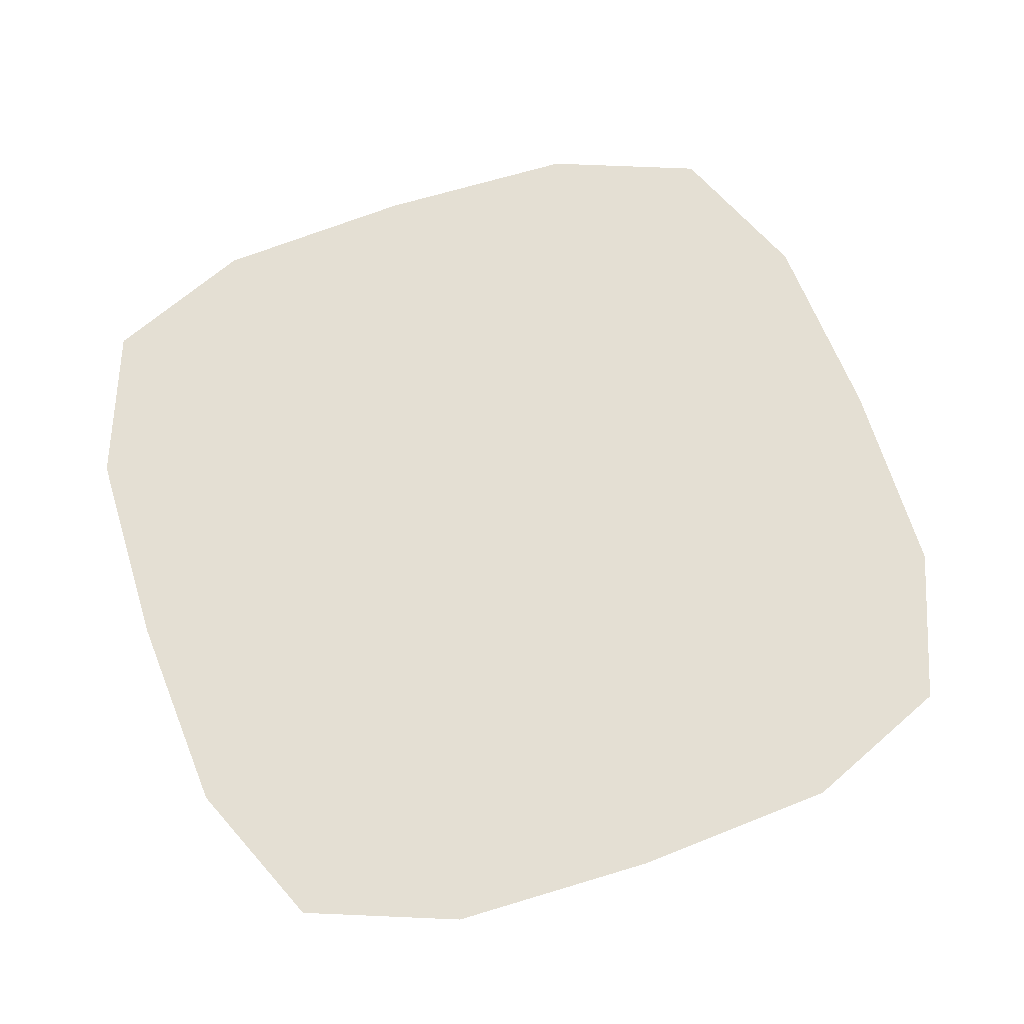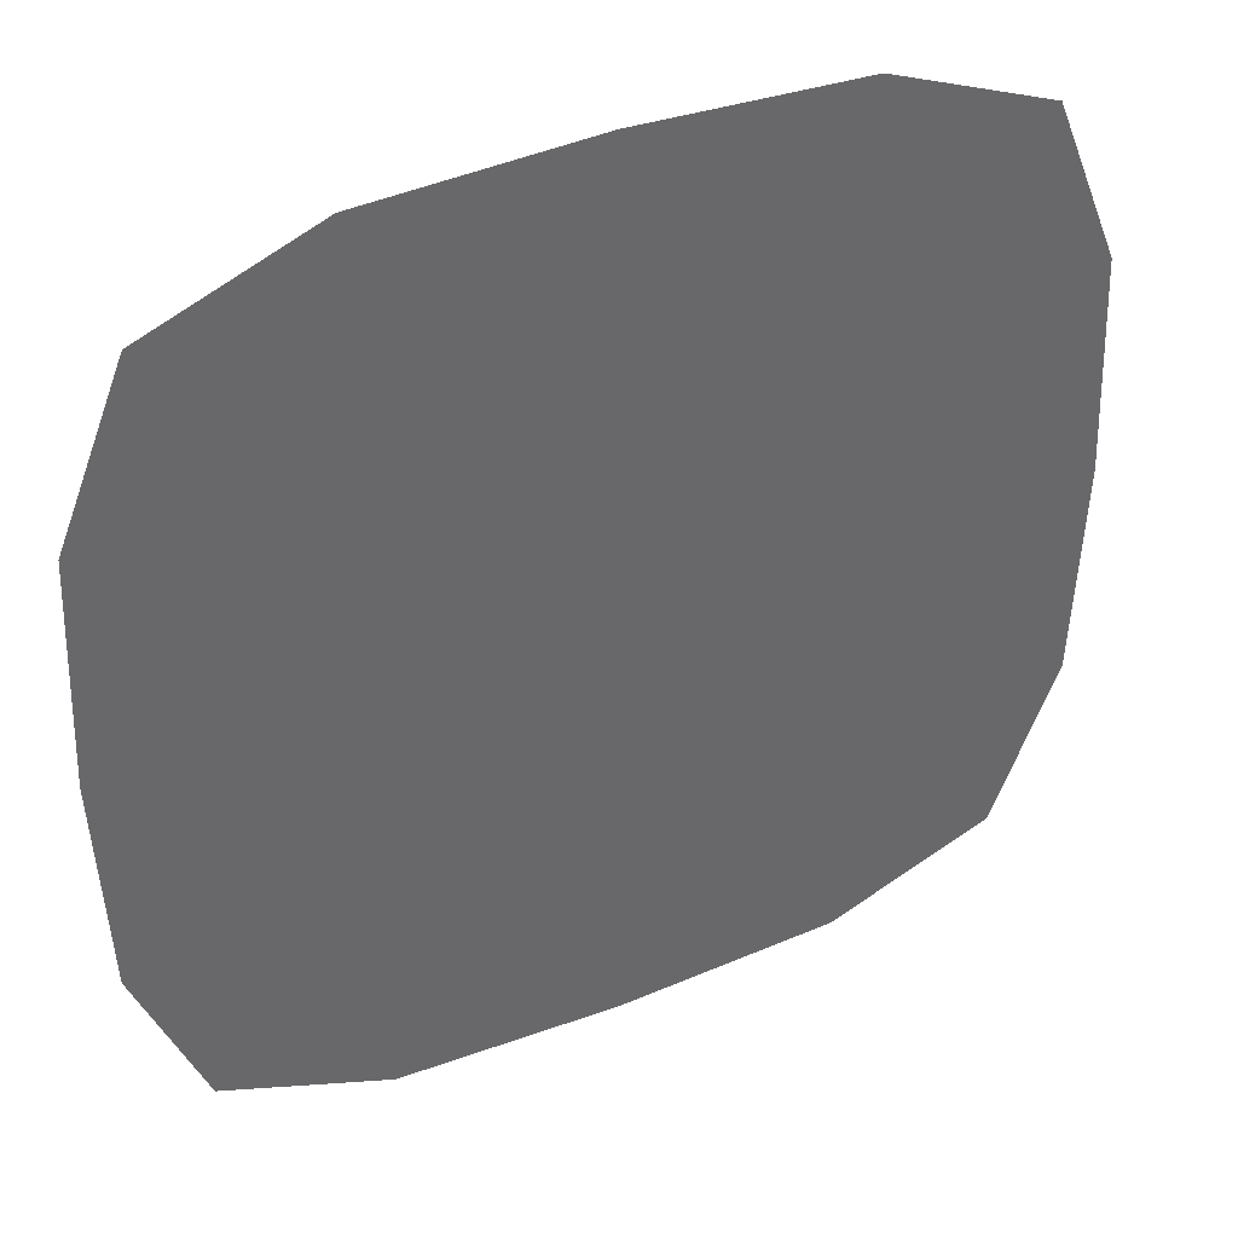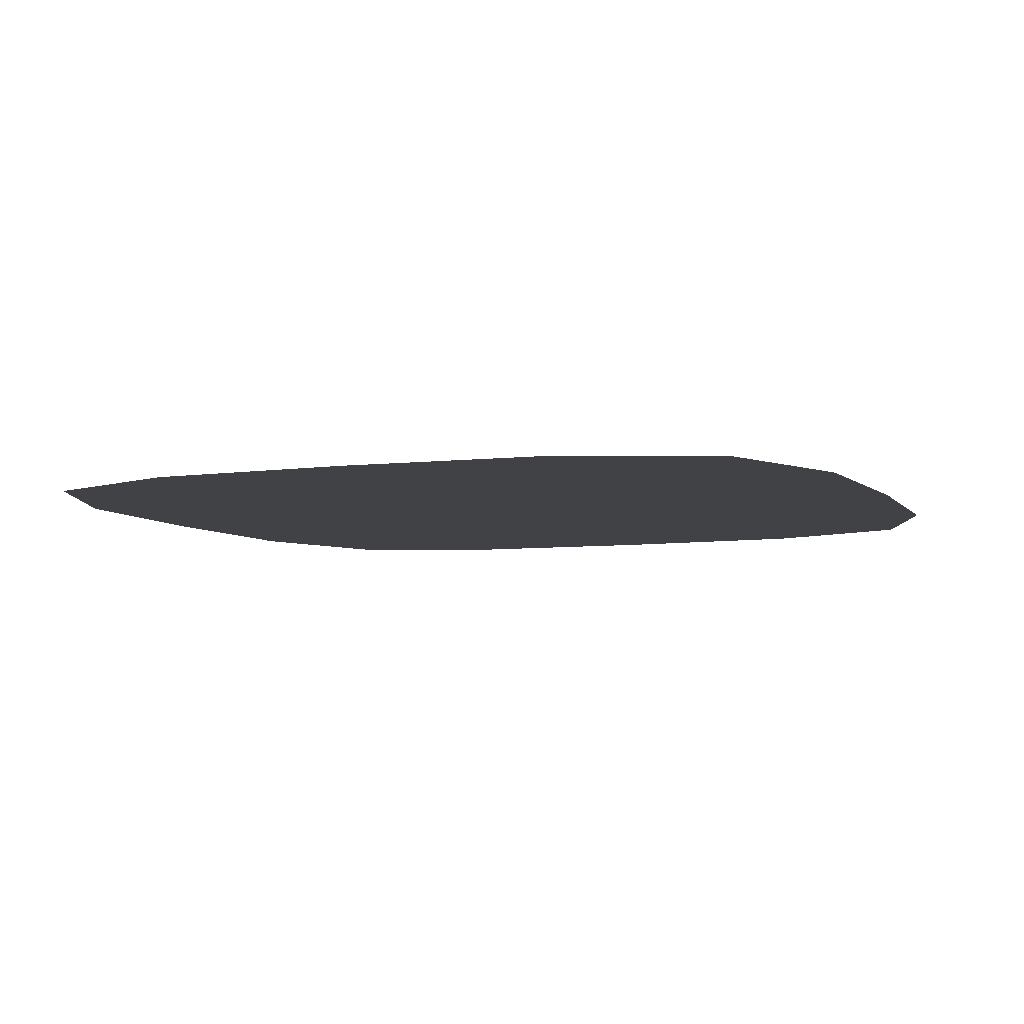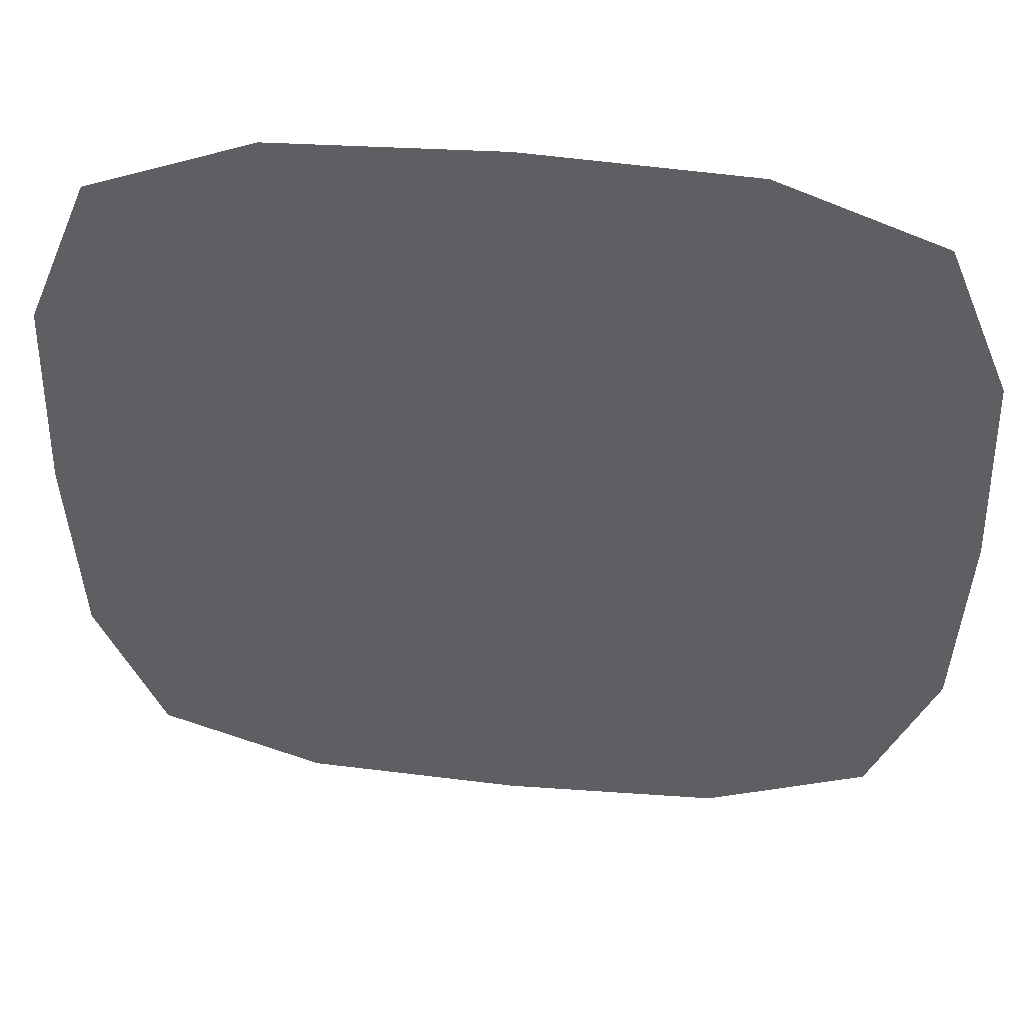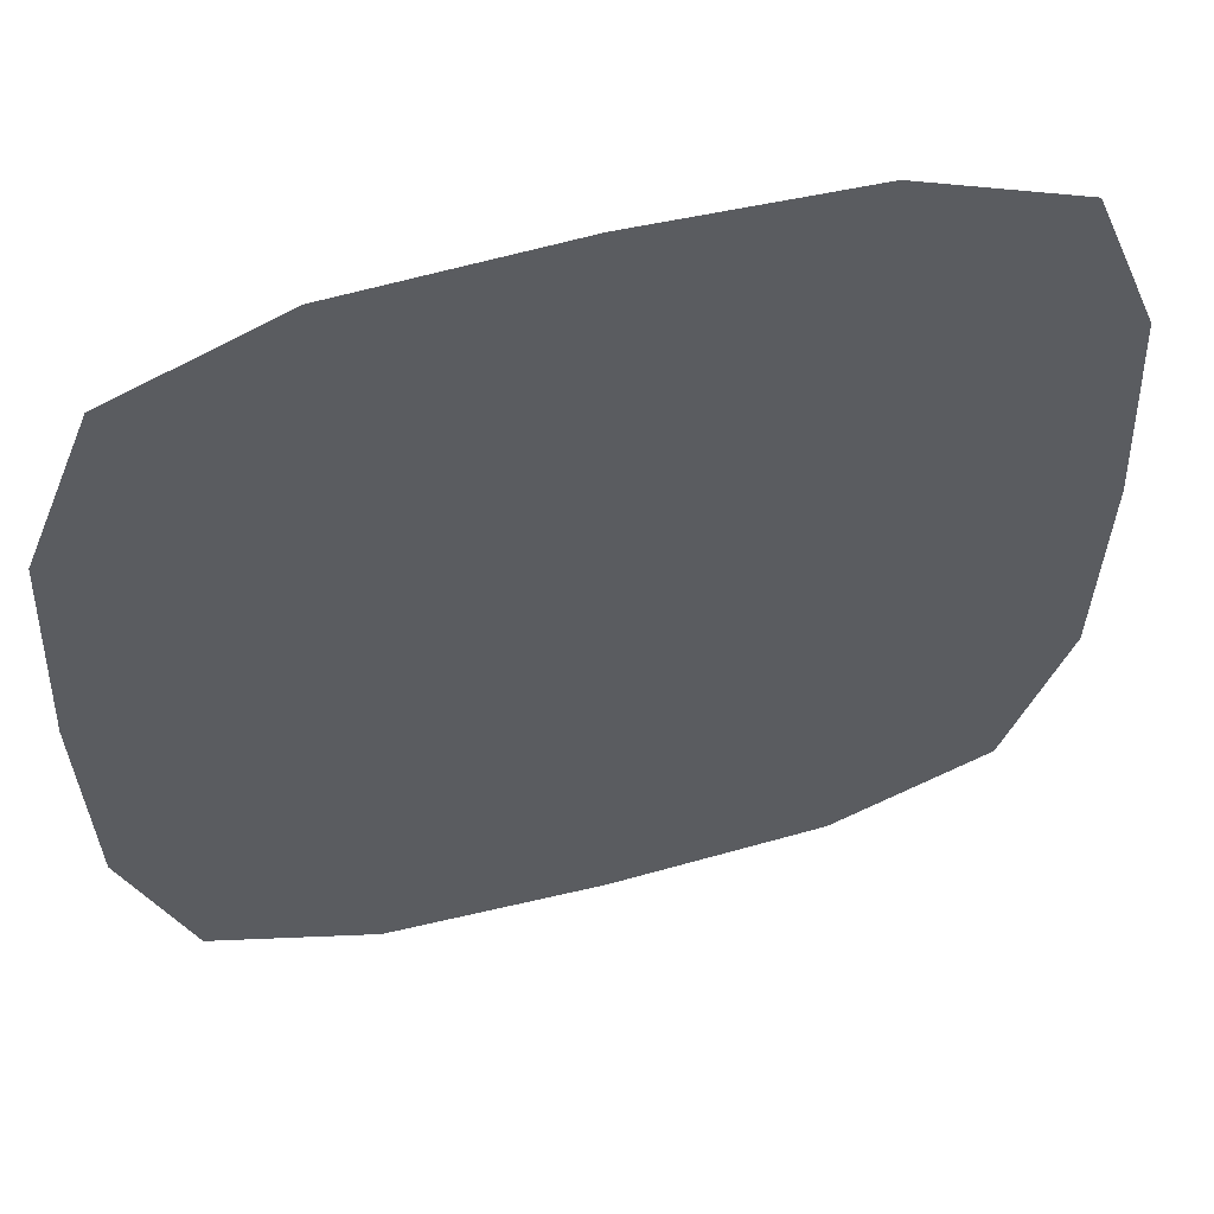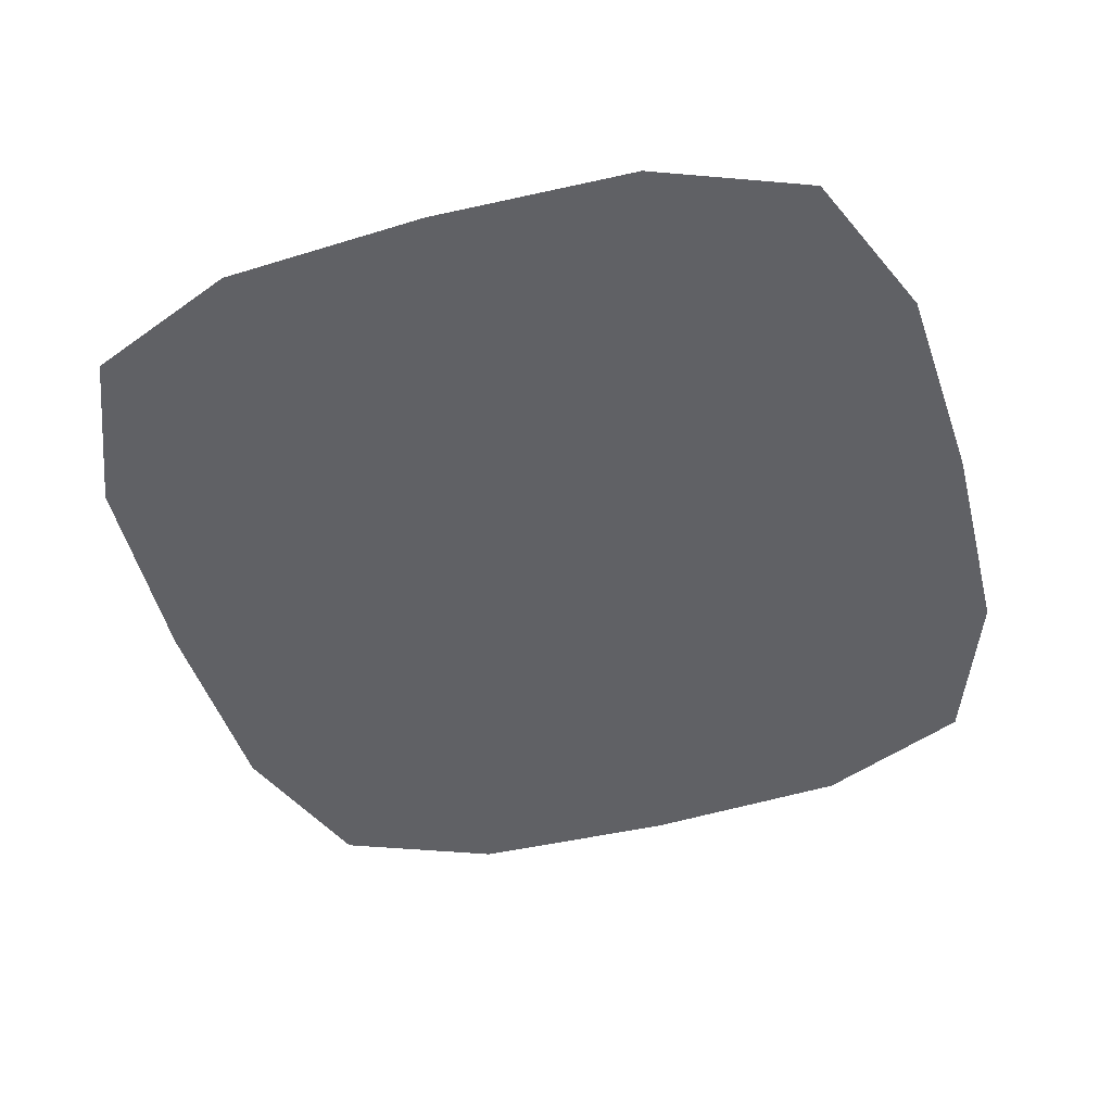
<metadata>
{"format":"obj","ext":"obj","renderer":"f3d","projection":"perspective","resolution":1024,"background":"white","views":[{"elev":66.7,"azim":70.6,"up":"+Y"},{"elev":39.8,"azim":-26.1,"up":"+Z"},{"elev":-6.3,"azim":112.0,"up":"+Y"},{"elev":48.1,"azim":-173.7,"up":"+Z"},{"elev":54.7,"azim":164.4,"up":"+Z"},{"elev":-49.7,"azim":-73.6,"up":"+Y"}]}
</metadata>
<code>
o Water_Plane.001
v -21.14 0.04265 20.9
v 21.37 0.04265 20.9
v -21.14 0.04265 -21.62
v 21.37 0.04265 -21.62
v 0.112 0.04265 25.07
v 0.112 0.04265 -25.79
v -25.32 0.04265 -0.3602
v 25.54 0.04265 -0.3602
v 0.112 0.04265 -0.3602
v -24.79 0.04265 11.82
v 12.3 0.04265 24.54
v 25.01 0.04265 -12.54
v -12.07 0.04265 -25.26
v -12.07 0.04265 24.54
v 12.3 0.04265 -25.26
v 0.112 0.04265 -13.07
v -24.79 0.04265 -12.54
v 25.01 0.04265 11.82
v 0.112 0.04265 12.35
v -12.6 0.04265 -0.3602
v 12.83 0.04265 -0.3602
v 12.74 0.04265 -12.99
v -12.51 0.04265 -12.99
v -12.51 0.04265 12.27
v 12.74 0.04265 12.27
f 9 21 22 16
f 21 8 12 22
f 22 12 4 15
f 16 22 15 6
f 7 20 23 17
f 20 9 16 23
f 23 16 6 13
f 17 23 13 3
f 1 14 24 10
f 14 5 19 24
f 24 19 9 20
f 10 24 20 7
f 5 11 25 19
f 11 2 18 25
f 25 18 8 21
f 19 25 21 9

</code>
